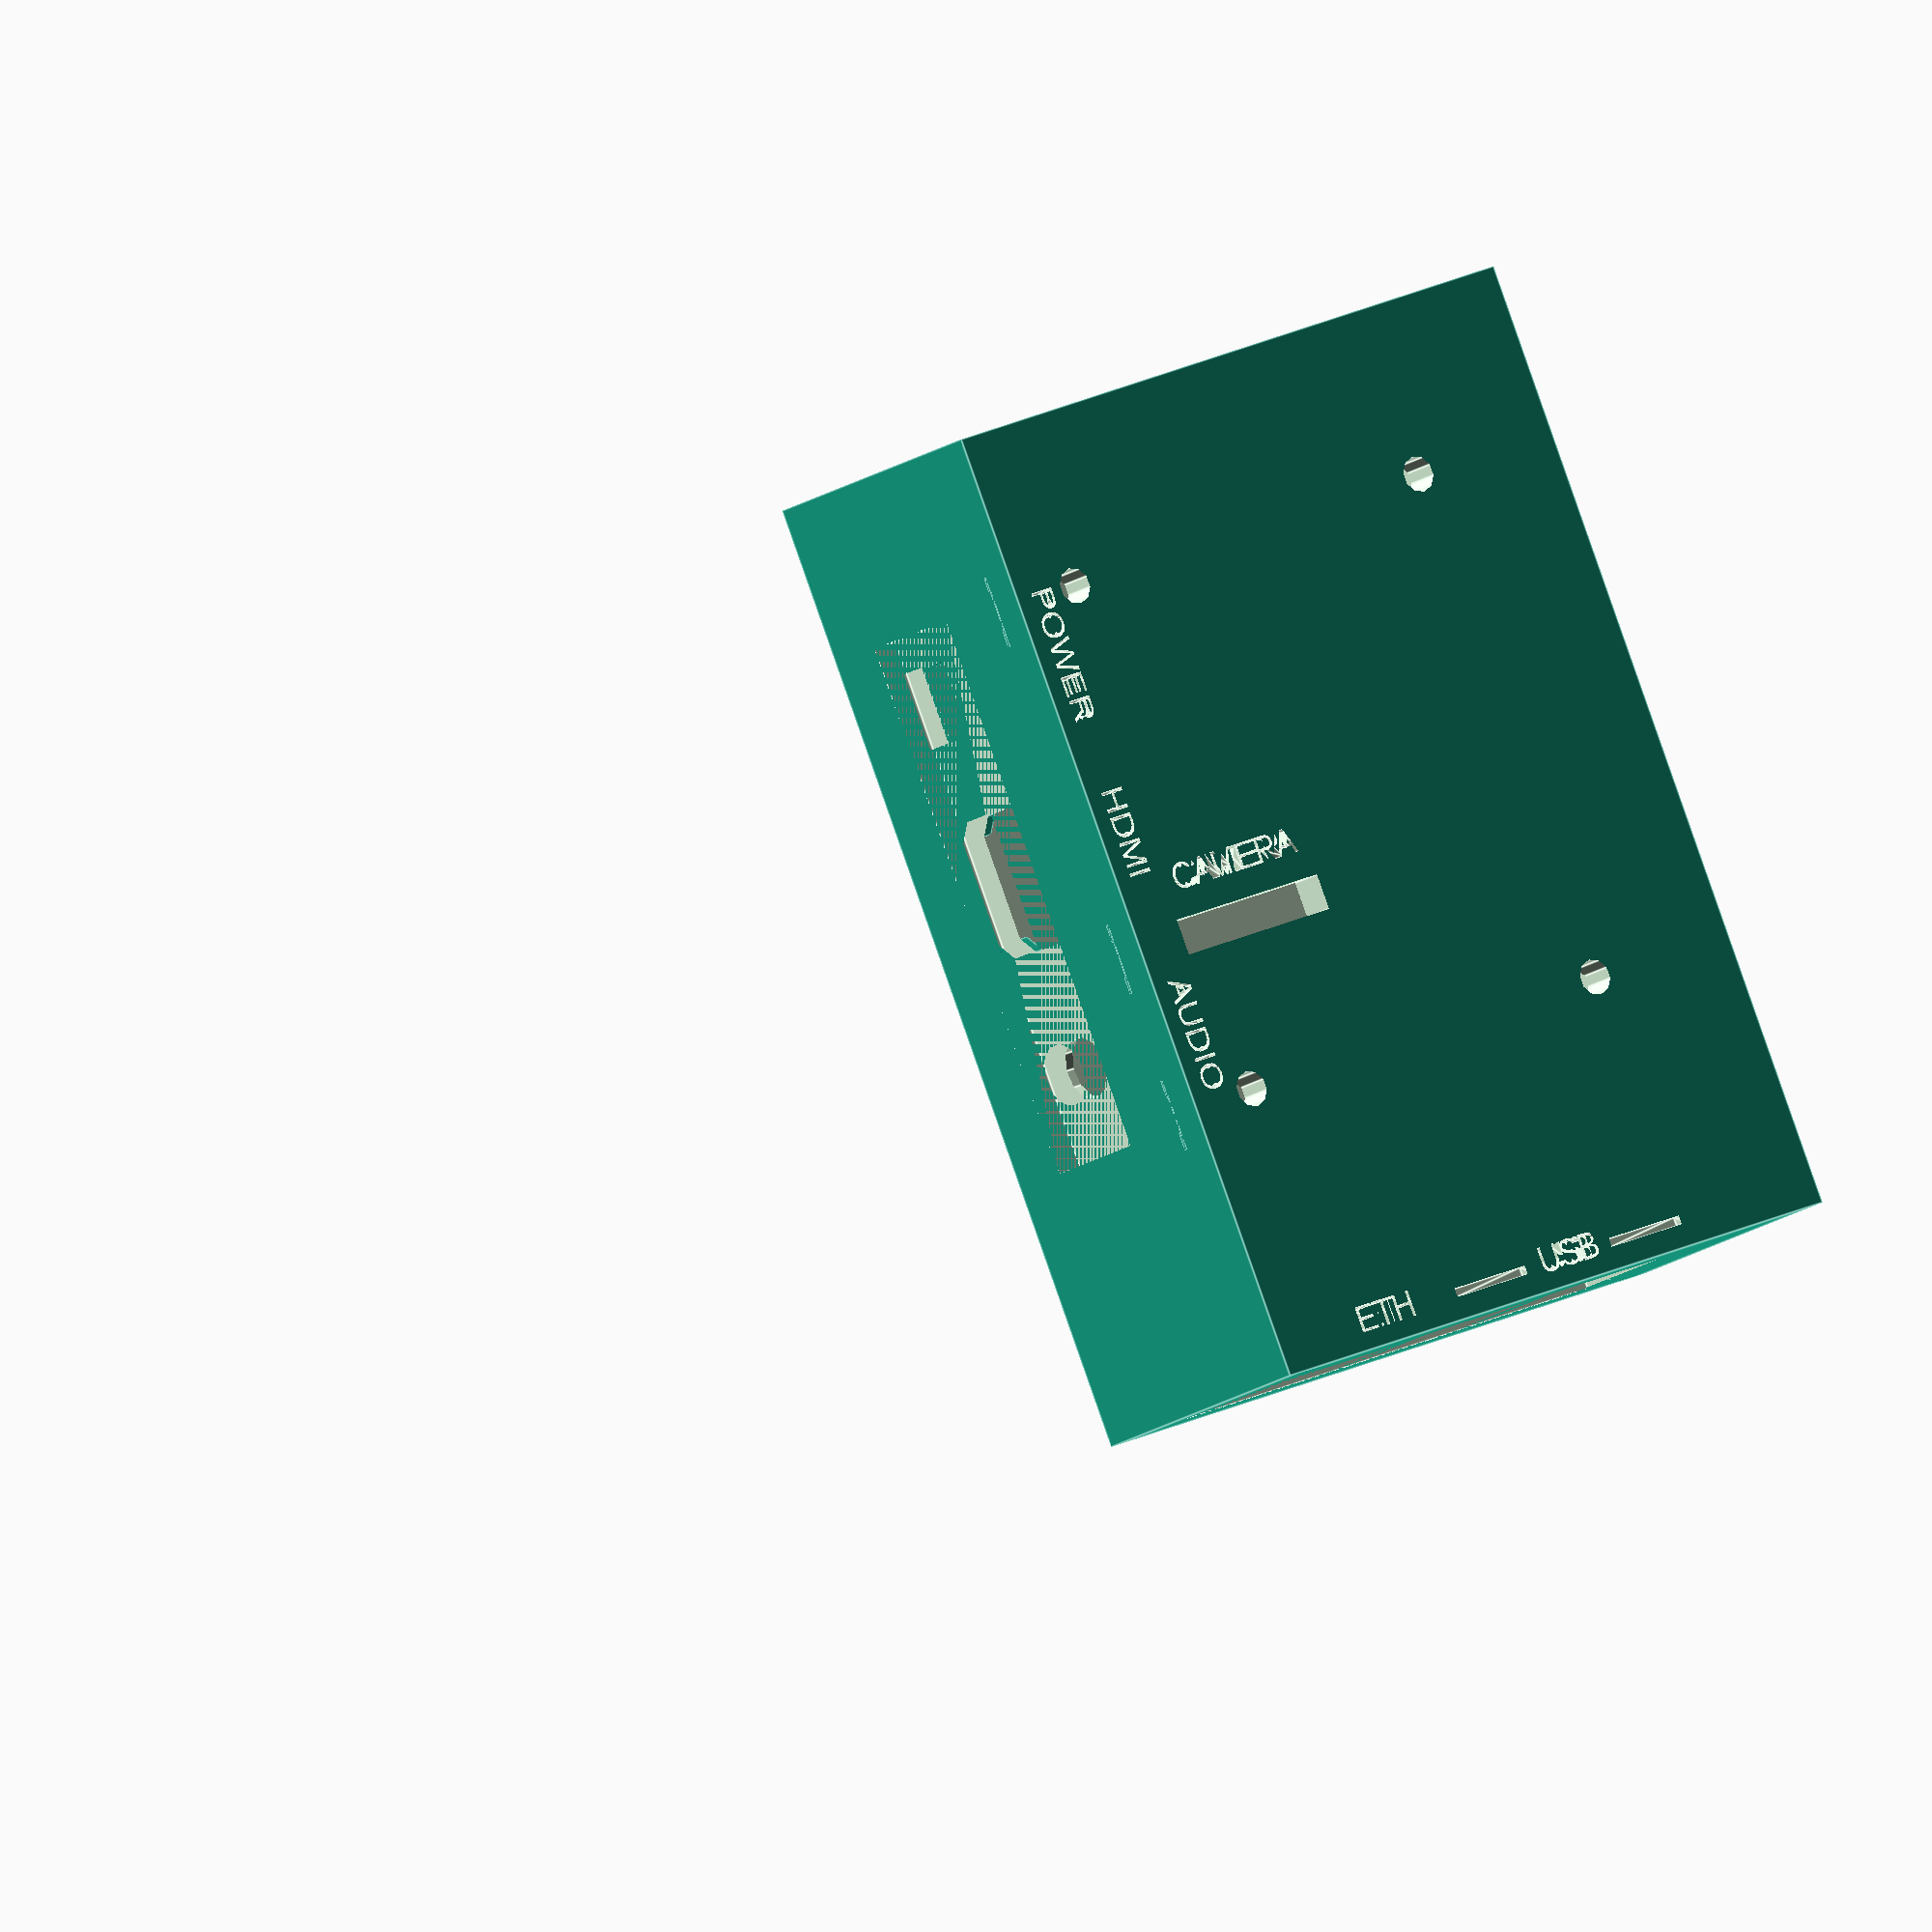
<openscad>
sdc_overhang=3; // actual overhang is 2.6

ethernet_width=16;
ethernet_height=13.5;
ethernet_offset=2.5;

audio_jack_width=7;
audio_jack_offset=54.5;

usb_width=15;
usb_height=15.6;
usb1_offset=21.5;
usb2_offset=39.5;

hdmi_angle_width=2;
hdmi_width=15.75;
hdmi_height=6.5;
hdmi_offset=25;

micro_usb_width=8.75;
micro_usb_height=3.5;
micro_usb_offset=7.5;

screw_driver_width=4;

extra_length=10;
extra_width=10;
extra_height=2;

function extra_dimensions() = [extra_length,extra_width,extra_height];

wall_thickness=4;

cutout_depth=wall_thickness*3;
cutout_offset=-cutout_depth/2;

rpi_below_board=5;
rpi_pcb_thickness=2;
rpi_above_board=18;
rpi_bounding_height=rpi_below_board+rpi_above_board+rpi_pcb_thickness;
rpi_bounding_length=87+sdc_overhang;
rpi_bounding_width=58;

rpi_origin_length=extra_length+wall_thickness;
rpi_origin_width=wall_thickness;
rpi_origin_height=wall_thickness+rpi_below_board;

function rpi_origin() = [rpi_origin_length,rpi_origin_width,rpi_origin_height];

side_plate_actual_width=audio_jack_offset-micro_usb_offset+audio_jack_width/2;
side_plate_width=1.2*side_plate_actual_width;
side_plate_depth=wall_thickness-1;
side_plate_height=2*max(micro_usb_height, hdmi_height, audio_jack_width);
side_plate_offset_length=rpi_origin_length+micro_usb_width-(side_plate_width-side_plate_actual_width)/2;
side_plate_offset_height=rpi_origin_height-1.5;

back_plate_actual_width=usb2_offset+usb_width-ethernet_offset;
back_plate_width=back_plate_actual_width*1.1;
back_plate_depth=wall_thickness-1;
back_plate_height=1.2*max(usb_height, ethernet_height);
back_plate_offset_width=rpi_origin_width+ethernet_offset-(back_plate_width-back_plate_actual_width)/2;
back_plate_offset_height=rpi_origin_height+0.5;

// 2.6 because 2.5 is just a touch too small
m2_5_screw_width=2.6;
m2_5_spacer_width=m2_5_screw_width*2;
m2_5_spacer_height=rpi_origin_height-wall_thickness;

case_int_length=rpi_bounding_length+extra_length;
case_int_width=rpi_bounding_width+extra_width;
case_int_height=rpi_bounding_height+extra_height;

rpi_screw_origin_length=2+sdc_overhang;
rpi_screw_origin_width=4;
rpi_screw_offset_length=58;
rpi_screw_offset_width=49;

case_length=case_int_length+wall_thickness*2;
case_width=case_int_width+wall_thickness*2;
case_height=case_int_height+wall_thickness*2;

etch_depth=1;
etch_size=3;
etch_edge_offset=2;

rail_depth=0.5;
rail_width=2;
rail_bridge_depth=0.25;

label_power_offset=2;
label_hdmi_offset=25;
label_audio_offset=47;
label_ethernet_offset=9;
label_usb_offset=35;
label_dash1_adjust=12;
label_dash2_adjust=10;
label_dash_raise=1.5;
label_camera_offset=42;
label_camera_edge_offset=5.25;

camera_cable_width=20;
camera_cable_thickness=4;
camera_length_offset=43;
camera_width_offset=2;

function case_wall_thickness() = wall_thickness;
function case_dimensions() = [case_length,case_width,case_height];

module camera() {
    cube([camera_cable_thickness,camera_cable_width,cutout_depth]);
}

module camera_rails() {
    cube([rail_width,case_width,rail_depth]);
    translate([camera_cable_thickness+rail_width,0,0]) cube([rail_width,case_width,rail_depth]);
    difference() {
        translate([0,0,rail_depth-rail_bridge_depth]) cube([camera_cable_thickness+rail_width*2,case_width,rail_bridge_depth]);
        translate([rail_width,wall_thickness+camera_width_offset,0])
        camera();
    }
}

module ethernet() {
    cube([cutout_depth,ethernet_width,ethernet_height]);
}

module usb() {
    cube([cutout_depth,usb_width,usb_height]);
}

// TODO
module micro_usb() {
    translate([0,-cutout_depth/2,0]) cube([micro_usb_width,cutout_depth,micro_usb_height]);
}

module hdmi() {
    translate([0,-cutout_depth/2,0]) difference() {
        cube([hdmi_width,cutout_depth,hdmi_height]);
        union() {
            translate([0,cutout_depth/2,0])
            rotate([90,0,0])
            linear_extrude(h=cutout_depth+2) {
                polygon([
                    [0,0],[0,hdmi_angle_width],[hdmi_angle_width,0]
                ]);
            }

            translate([hdmi_width-hdmi_angle_width,cutout_depth/2,0])
            rotate([90,0,0])
            linear_extrude(h=cutout_depth+2) {
                polygon([
                    [0,0],[hdmi_angle_width,0],[hdmi_angle_width, hdmi_angle_width]
                ]);
            }
        }
    }
}

module audio_jack() {
    translate([0,0,audio_jack_width/2])
    rotate([90,0,0])
    cylinder(d=audio_jack_width,h=cutout_depth,center=true);
}

module m2_5_screw_hole() {
    cylinder(d=m2_5_screw_width,h=cutout_depth,$fn=10,center=true);
}

module screw_driver_hole() {
    cylinder(d=screw_driver_width,h=cutout_depth*2,$fn=10,center=true);
}

module screw_driver_hole_rails() {
    cube([rail_width,case_width,rail_depth]);
    translate([screw_driver_width+rail_width,0,0]) cube([rail_width,case_width,rail_depth]);
    difference() {
        translate([0,0,rail_depth-rail_bridge_depth]) cube([screw_driver_width+rail_width*2,case_width,rail_bridge_depth]);

        translate([
            0,
            rpi_screw_origin_width+wall_thickness,
            0
        ])
        union() {
            center_x = (rail_width*2+screw_driver_width)/2;
            translate([center_x,0,0]) screw_driver_hole();
            translate([center_x,rpi_screw_offset_width,0]) screw_driver_hole();
        }
    }
}

module m2_5_spacer() {
    translate([0,0,m2_5_spacer_height/2])
    difference() {
        cylinder(d=m2_5_spacer_width,h=m2_5_spacer_height,center=true);
        cylinder(d=m2_5_screw_width,h=m2_5_spacer_height+cutout_depth,$fn=10,center=true);
    }
}

module rpi3bplus(camera_hole=false) {
    union() {
        difference() {
            cube([
                case_length,
                case_width,
                case_height
            ]);

            union() {
                translate([wall_thickness,wall_thickness,wall_thickness])
                cube([case_int_length, case_int_width, case_int_height]);

                // translate([rpi_screw_origin_length,rpi_screw_origin_width,0])
                // union() {
                //     translate([0,0,0]) m2_5_screw_hole();
                //     translate([0,rpi_screw_offset_width,0]) m2_5_screw_hole();
                //     translate([rpi_screw_offset_length,0,0]) m2_5_screw_hole();
                //     translate([rpi_screw_offset_length,rpi_screw_offset_width,0]) m2_5_screw_hole();
                // }

                translate([rpi_origin_length,rpi_origin_width,rpi_origin_height+rpi_pcb_thickness])
                union() {
                    translate([case_int_length-rpi_origin_length,ethernet_offset,0]) ethernet();

                    translate([case_int_length-rpi_origin_length,usb1_offset,0]) usb();
                    translate([case_int_length-rpi_origin_length,usb2_offset,0]) usb();

                    translate([audio_jack_offset,0,0]) audio_jack();

                    translate([hdmi_offset,0,0]) hdmi();

                    translate([micro_usb_offset,0,0]) micro_usb();

                    if (camera_hole) {
                        translate([camera_length_offset,camera_width_offset,case_height/2])
                        camera();
                    }
                }

                translate([side_plate_offset_length,0,side_plate_offset_height]) cube([side_plate_width,side_plate_depth,side_plate_height]);
                translate([case_length-back_plate_depth,back_plate_offset_width,back_plate_offset_height]) cube([back_plate_depth,back_plate_width,back_plate_height]);

                translate([
                    rpi_origin_length+rpi_screw_origin_length,
                    rpi_origin_width+rpi_screw_origin_width,
                    case_height
                ])
                union() {
                    translate([0,0,0]) screw_driver_hole();
                    translate([0,rpi_screw_offset_width,0]) screw_driver_hole();
                    translate([rpi_screw_offset_length,0,0]) screw_driver_hole();
                    translate([rpi_screw_offset_length,rpi_screw_offset_width,0]) screw_driver_hole();
                }
            }

            translate([0,0,case_height-etch_depth])
            union() {
                linear_extrude(height=etch_depth+1) {
                    translate([rpi_origin_length+etch_edge_offset,etch_edge_offset,0]) {
                        translate([label_power_offset,0,0]) text("POWER", size=etch_size);
                        translate([label_hdmi_offset,0,0]) text("HDMI", size=etch_size);
                        translate([label_audio_offset,0,0]) text("AUDIO", size=etch_size);
                    }

                    if (camera_hole) {
                        translate([rpi_origin_length-wall_thickness+etch_edge_offset+label_camera_offset,etch_edge_offset+label_camera_edge_offset,0])
                        rotate([0,0,90])
                        text("CAMERA", size=etch_size);
                    }

                    translate([case_length,0,0])
                    union() {
                        translate([-etch_edge_offset,etch_edge_offset,0]) {
                            translate([0,label_ethernet_offset,0])
                            rotate([0,0,90])
                            text("ETH", size=etch_size);

                            translate([0,label_usb_offset,0])
                            rotate([0,0,90])
                            text("USB", size=etch_size);

                            union() {
                                translate([-label_dash_raise,label_usb_offset-label_dash1_adjust,0]) square([1,10]);
                                translate([-label_dash_raise,label_usb_offset+label_dash2_adjust,0]) square([1,10]);
                            }
                        }
                    }
                }
            }
        }

        translate([
            rpi_screw_origin_length+rpi_origin_length,
            rpi_screw_origin_width+rpi_origin_width,
            wall_thickness
        ])
        union() {
            translate([0,0,0]) m2_5_spacer();
            translate([0,rpi_screw_offset_width,0]) m2_5_spacer();
            translate([rpi_screw_offset_length,0,0]) m2_5_spacer();
            translate([rpi_screw_offset_length,rpi_screw_offset_width,0]) m2_5_spacer();
        }

        // Special bridging for the camera hole
        if (camera_hole) {
            translate([rpi_origin_length+camera_length_offset-rail_width,0,case_height-wall_thickness-rail_depth])
            camera_rails();
        }

        // Special bridging for the screw driver holes
        translate([rpi_origin_length-wall_thickness,0,case_height-wall_thickness-rail_depth]) {
            translate([rpi_screw_origin_length,0,0]) screw_driver_hole_rails();
            translate([rpi_screw_origin_length+rpi_screw_offset_length,0,0]) screw_driver_hole_rails();
        }
    }
}

rpi3bplus(camera_hole=true);

</openscad>
<views>
elev=15.5 azim=66.5 roll=326.2 proj=o view=edges
</views>
